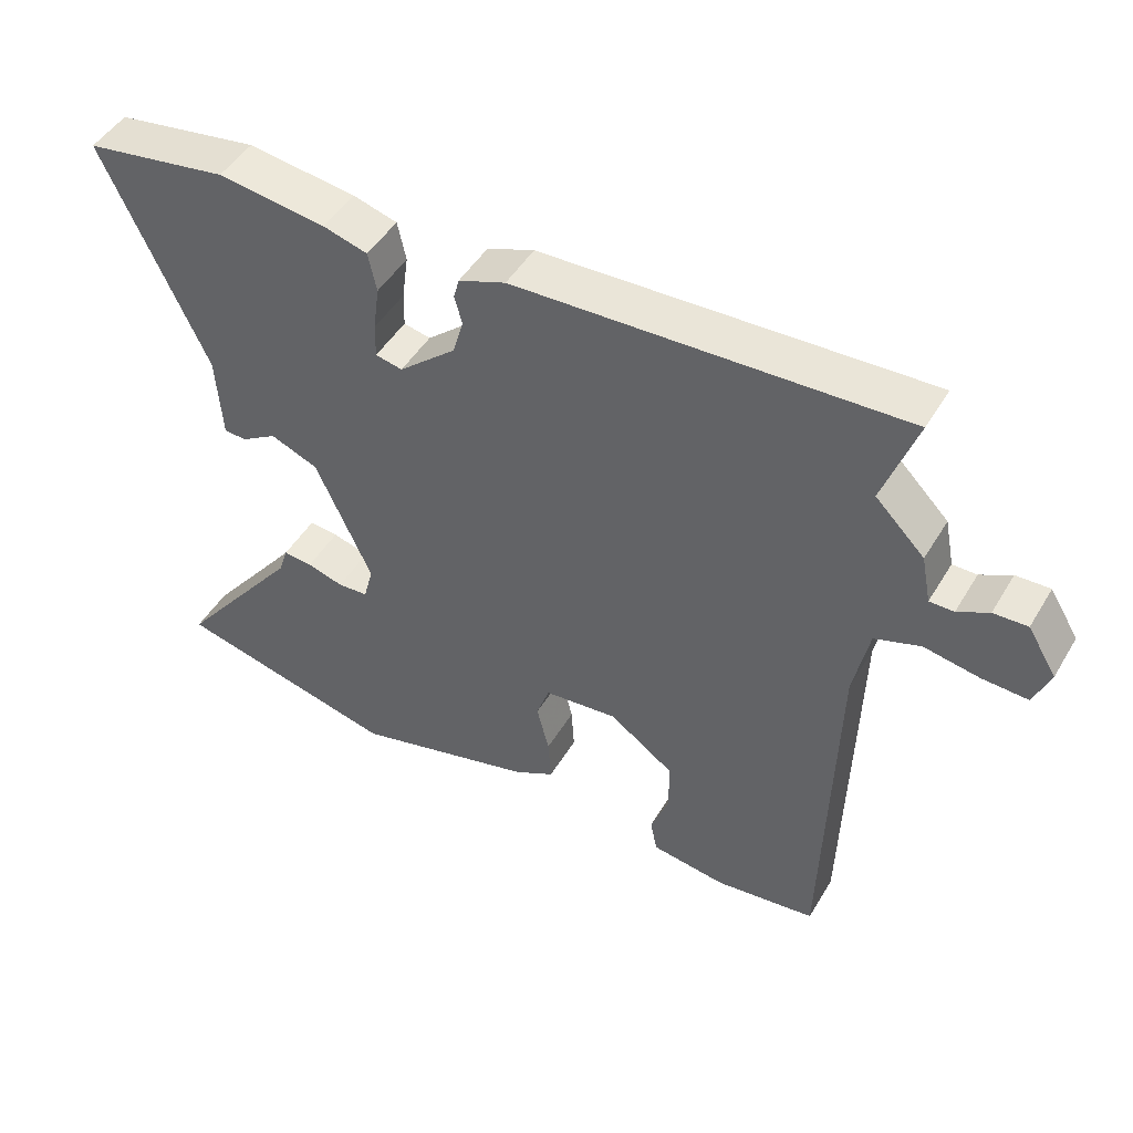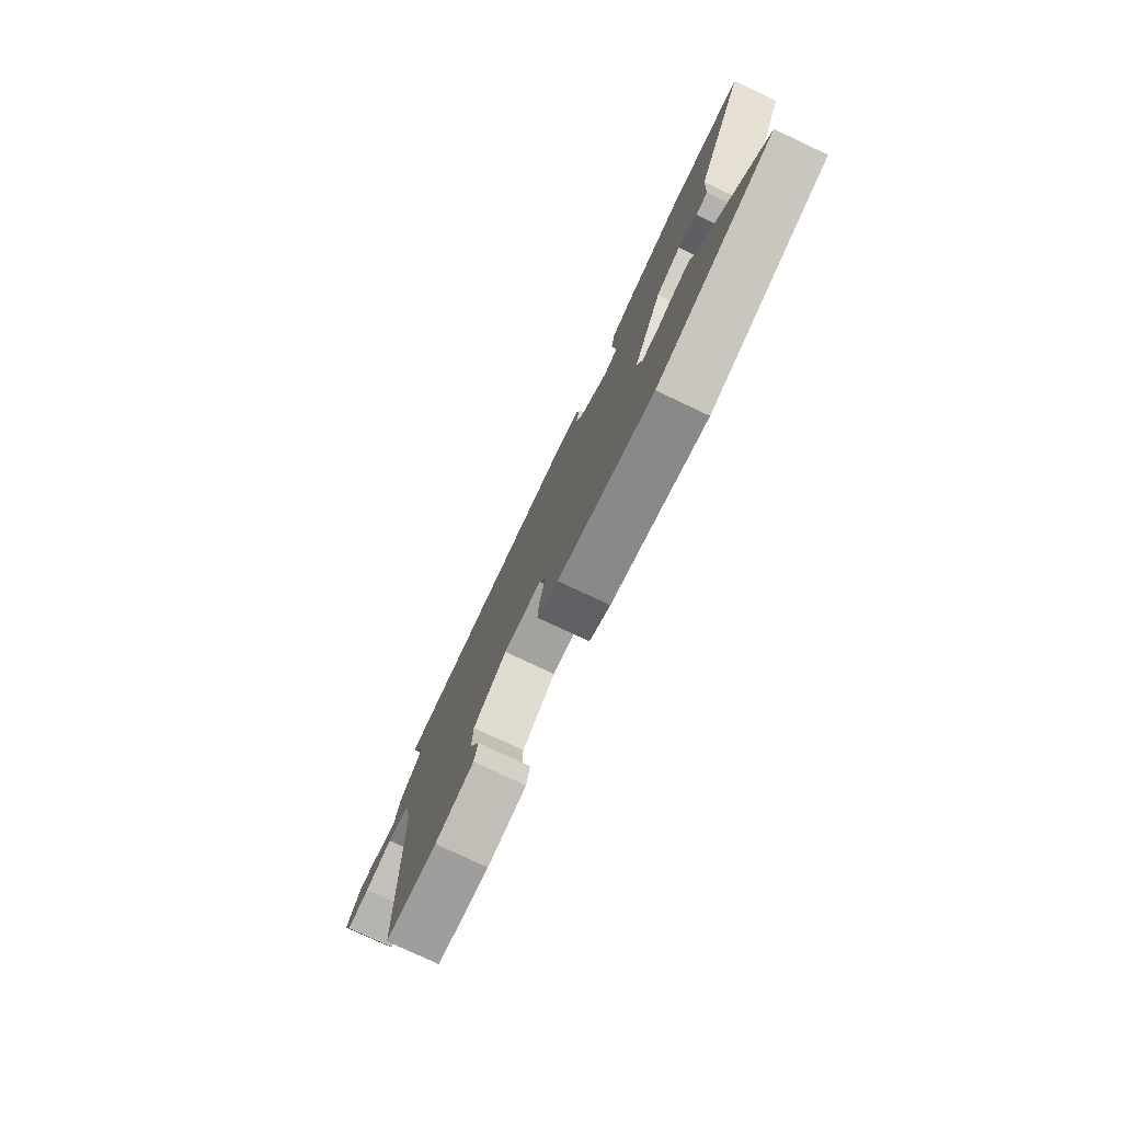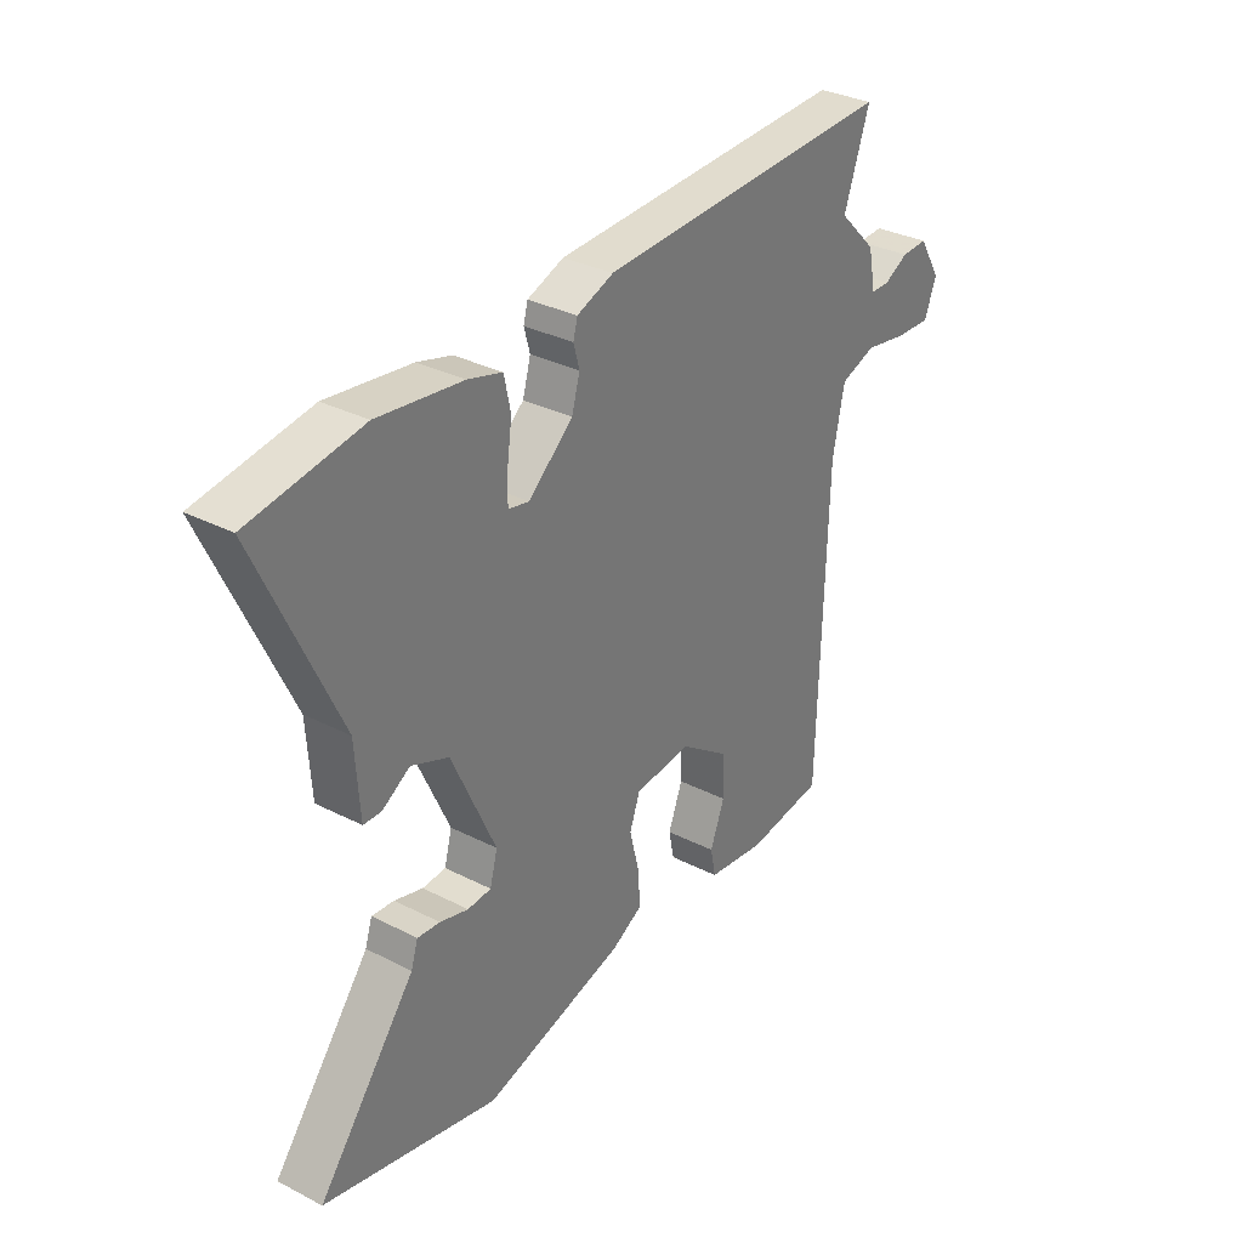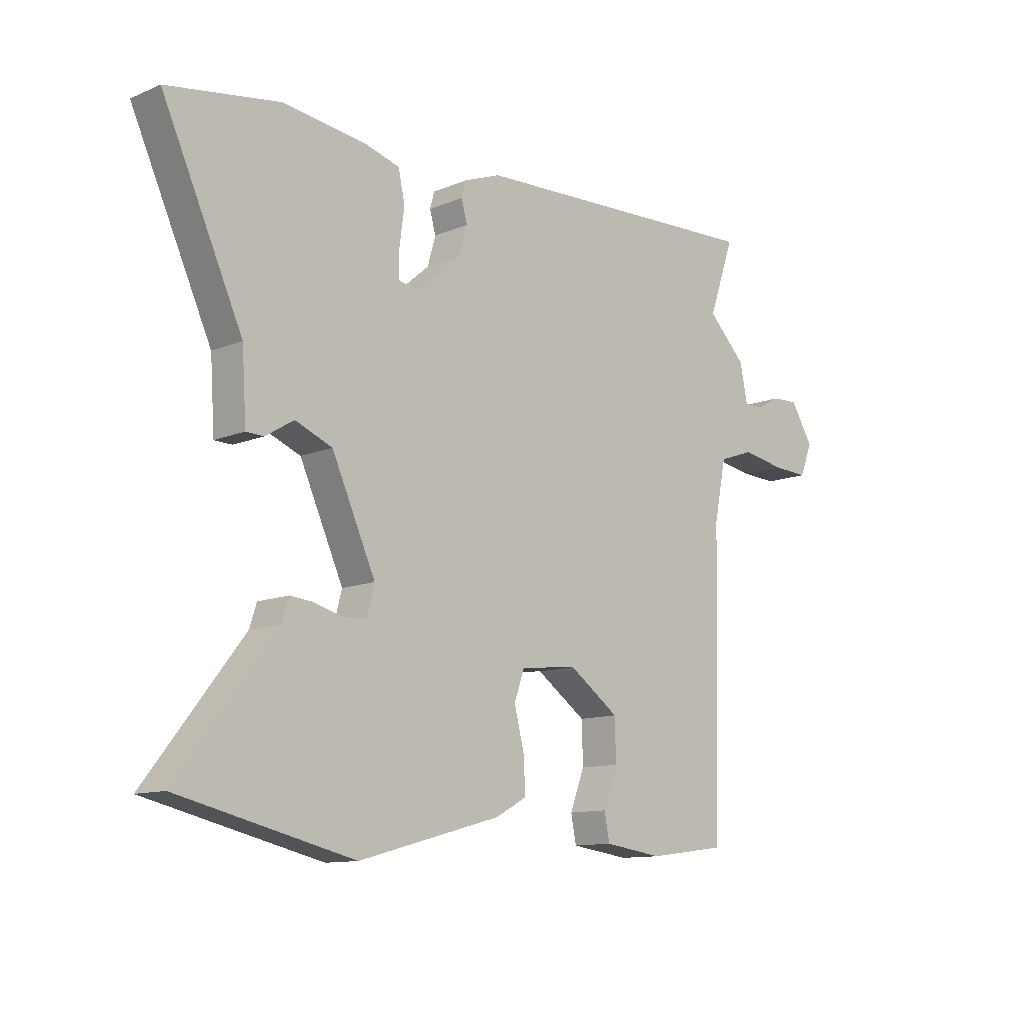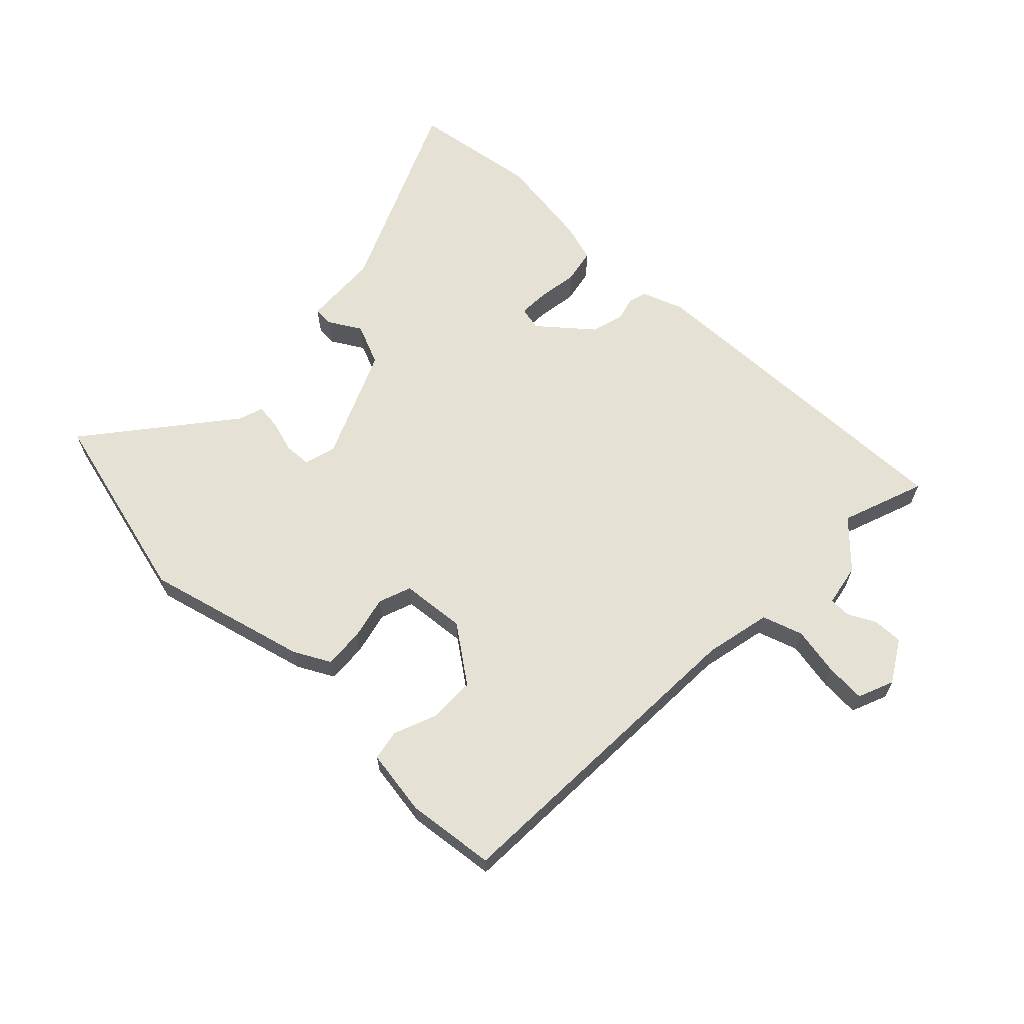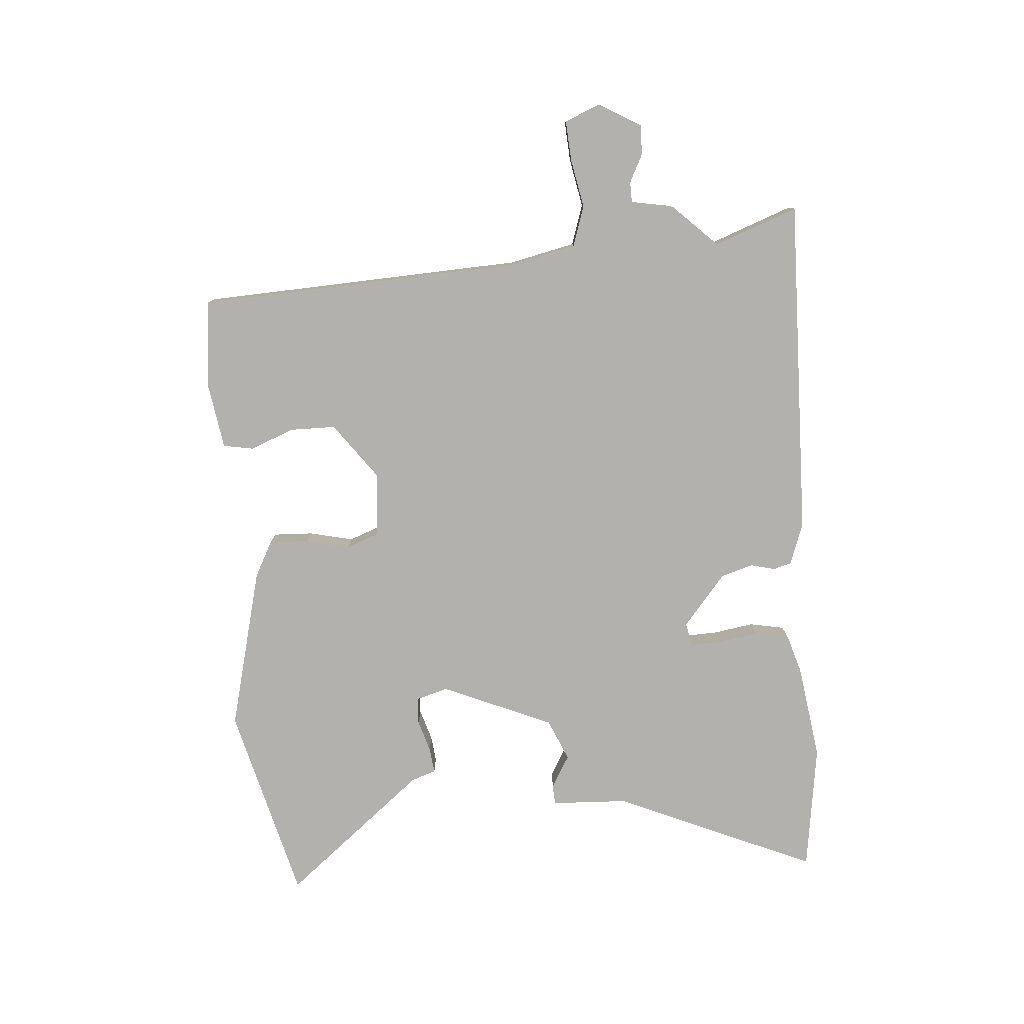
<metadata>
{"format":"obj","ext":"obj","renderer":"f3d","projection":"perspective","resolution":1024,"background":"white","views":[{"elev":47.8,"azim":-150.3,"up":"+Z"},{"elev":-78.1,"azim":64.9,"up":"+Z"},{"elev":32.5,"azim":125.5,"up":"+Z"},{"elev":-11.6,"azim":135.1,"up":"+Z"},{"elev":64.1,"azim":-135.1,"up":"+Y"},{"elev":-79.3,"azim":-84.5,"up":"+Y"}]}
</metadata>
<code>
v -0.463 0.07 0.393
v -0.511 0.07 0.531
v 0.046 0.07 0.507
v 0.114 0.07 0.481
v 0.122 0.07 0.451
v 0.111 0.07 0.411
v 0.126 0.07 0.358
v 0.209 0.07 0.286
v 0.248 0.07 0.294
v 0.247 0.07 0.344
v 0.238 0.07 0.41
v 0.25 0.07 0.467
v 0.314 0.07 0.485
v 0.471 0.07 0.505
v 0.679 0.07 0.471
v 0.53 0.07 0.145
v 0.522 0.07 0.02
v 0.489 0.07 0.019
v 0.437 0.07 0.051
v 0.368 0.07 0.023
v 0.287 0.07 -0.157
v 0.301 0.07 -0.21
v 0.345 0.07 -0.213
v 0.398 0.07 -0.198
v 0.44 0.07 -0.194
v 0.453 0.07 -0.235
v 0.634 0.07 -0.468
v 0.31 0.07 -0.545
v 0.045 0.07 -0.473
v -0.013 0.07 -0.441
v -0.009 0.07 -0.376
v 0.009 0.07 -0.304
v -0.01 0.07 -0.25
v -0.116 0.07 -0.239
v -0.209 0.07 -0.305
v -0.211 0.07 -0.381
v -0.184 0.07 -0.452
v -0.194 0.07 -0.502
v -0.303 0.07 -0.517
v -0.448 0.07 -0.498
v -0.462 0.07 0.036
v -0.484 0.07 0.145
v -0.55 0.07 0.168
v -0.63 0.07 0.154
v -0.696 0.07 0.151
v -0.719 0.07 0.21
v -0.677 0.07 0.278
v -0.628 0.07 0.276
v -0.583 0.07 0.252
v -0.548 0.07 0.252
v -0.534 0.07 0.322
v -0.463 0 0.393
v -0.511 0 0.531
v 0.046 0 0.507
v 0.114 0 0.481
v 0.122 0 0.451
v 0.111 0 0.411
v 0.126 0 0.358
v 0.209 0 0.286
v 0.248 0 0.294
v 0.247 0 0.344
v 0.238 0 0.41
v 0.25 0 0.467
v 0.314 0 0.485
v 0.471 0 0.505
v 0.679 0 0.471
v 0.53 0 0.145
v 0.522 0 0.02
v 0.489 0 0.019
v 0.437 0 0.051
v 0.368 0 0.023
v 0.287 0 -0.157
v 0.301 0 -0.21
v 0.345 0 -0.213
v 0.398 0 -0.198
v 0.44 0 -0.194
v 0.453 0 -0.235
v 0.634 0 -0.468
v 0.31 0 -0.545
v 0.045 0 -0.473
v -0.013 0 -0.441
v -0.009 0 -0.376
v 0.009 0 -0.304
v -0.01 0 -0.25
v -0.116 0 -0.239
v -0.209 0 -0.305
v -0.211 0 -0.381
v -0.184 0 -0.452
v -0.194 0 -0.502
v -0.303 0 -0.517
v -0.448 0 -0.498
v -0.462 0 0.036
v -0.484 0 0.145
v -0.55 0 0.168
v -0.63 0 0.154
v -0.696 0 0.151
v -0.719 0 0.21
v -0.677 0 0.278
v -0.628 0 0.276
v -0.583 0 0.252
v -0.548 0 0.252
v -0.534 0 0.322
f 50 51 1
f 46 47 48 49
f 46 49 50
f 43 44 45 46
f 43 46 50
f 42 43 50 1
f 38 39 40 41
f 36 37 38 41
f 35 36 41 42
f 34 35 42 1
f 29 30 31 32
f 27 28 29 32
f 26 27 32 33
f 23 24 25 26
f 22 23 26 33
f 21 22 33 34
f 16 17 18 19
f 16 19 20
f 15 16 20
f 14 15 20
f 10 11 12 13
f 9 10 13 14
f 3 4 5 6
f 3 6 7
f 2 3 7
f 1 2 7 8
f 21 34 1 8
f 9 14 20 21
f 8 9 21
f 52 102 101
f 100 99 98 97
f 101 100 97
f 97 96 95 94
f 101 97 94
f 52 101 94 93
f 92 91 90 89
f 92 89 88 87
f 93 92 87 86
f 52 93 86 85
f 83 82 81 80
f 83 80 79 78
f 84 83 78 77
f 77 76 75 74
f 84 77 74 73
f 85 84 73 72
f 70 69 68 67
f 71 70 67
f 71 67 66
f 71 66 65
f 64 63 62 61
f 65 64 61 60
f 57 56 55 54
f 58 57 54
f 58 54 53
f 59 58 53 52
f 59 52 85 72
f 72 71 65 60
f 72 60 59
f 1 52 53 2
f 2 53 54 3
f 3 54 55 4
f 4 55 56 5
f 5 56 57 6
f 6 57 58 7
f 7 58 59 8
f 8 59 60 9
f 9 60 61 10
f 10 61 62 11
f 11 62 63 12
f 12 63 64 13
f 13 64 65 14
f 14 65 66 15
f 15 66 67 16
f 16 67 68 17
f 17 68 69 18
f 18 69 70 19
f 19 70 71 20
f 20 71 72 21
f 21 72 73 22
f 22 73 74 23
f 23 74 75 24
f 24 75 76 25
f 25 76 77 26
f 26 77 78 27
f 27 78 79 28
f 28 79 80 29
f 29 80 81 30
f 30 81 82 31
f 31 82 83 32
f 32 83 84 33
f 33 84 85 34
f 34 85 86 35
f 35 86 87 36
f 36 87 88 37
f 37 88 89 38
f 38 89 90 39
f 39 90 91 40
f 40 91 92 41
f 41 92 93 42
f 42 93 94 43
f 43 94 95 44
f 44 95 96 45
f 45 96 97 46
f 46 97 98 47
f 47 98 99 48
f 48 99 100 49
f 49 100 101 50
f 50 101 102 51
f 51 102 52 1

</code>
